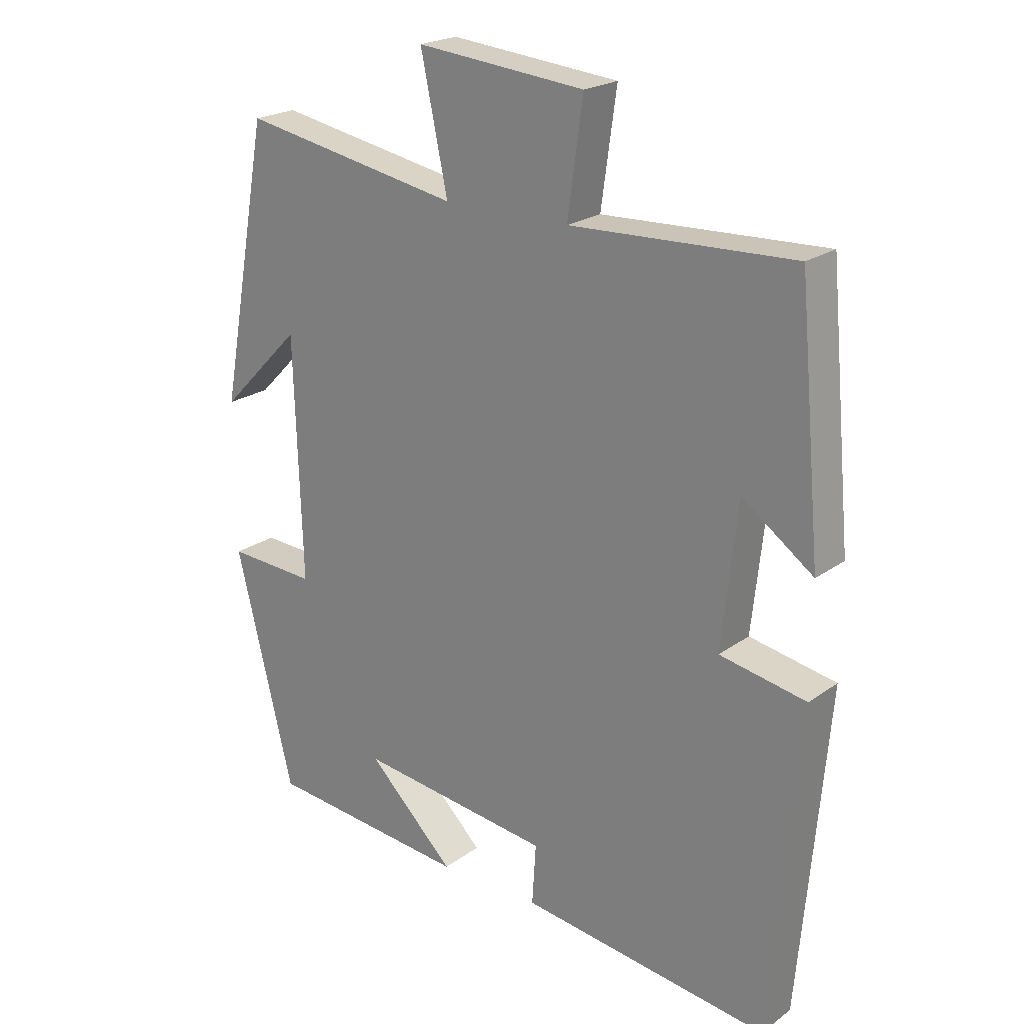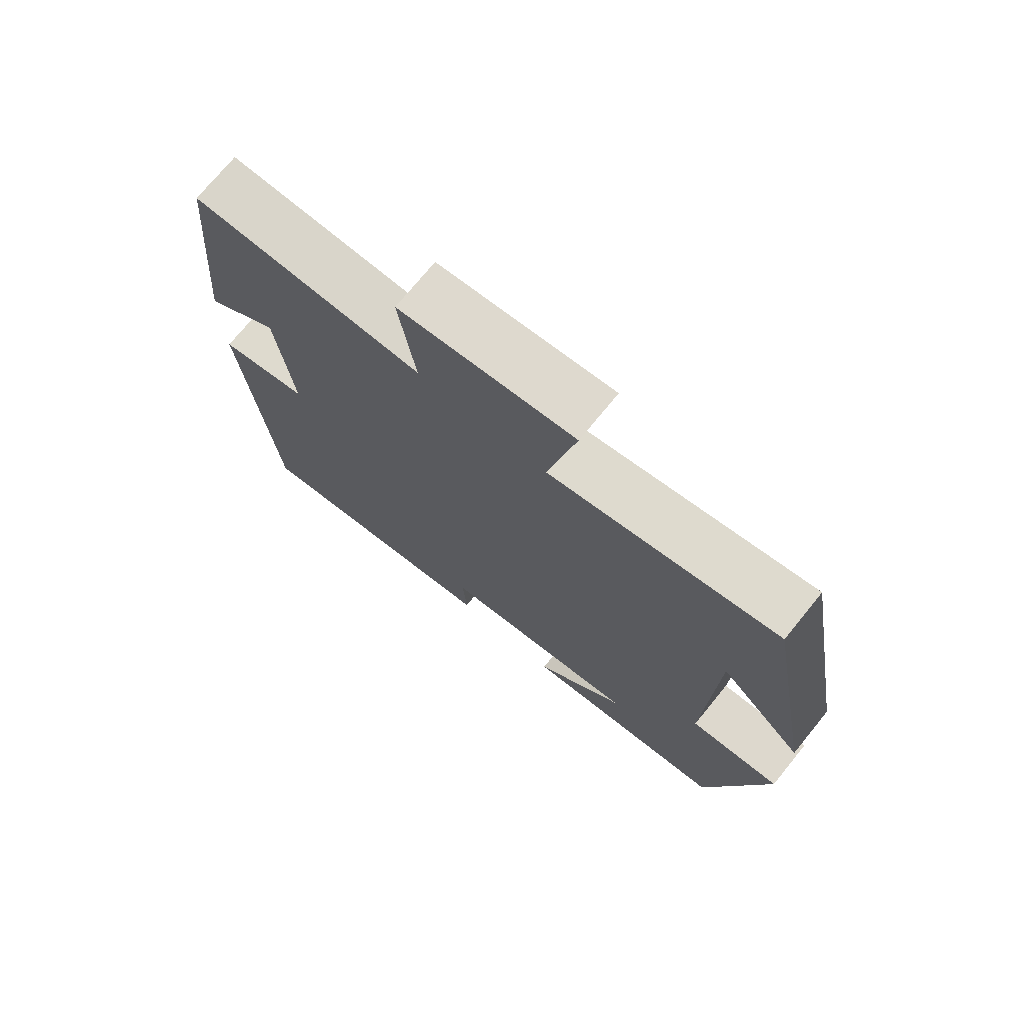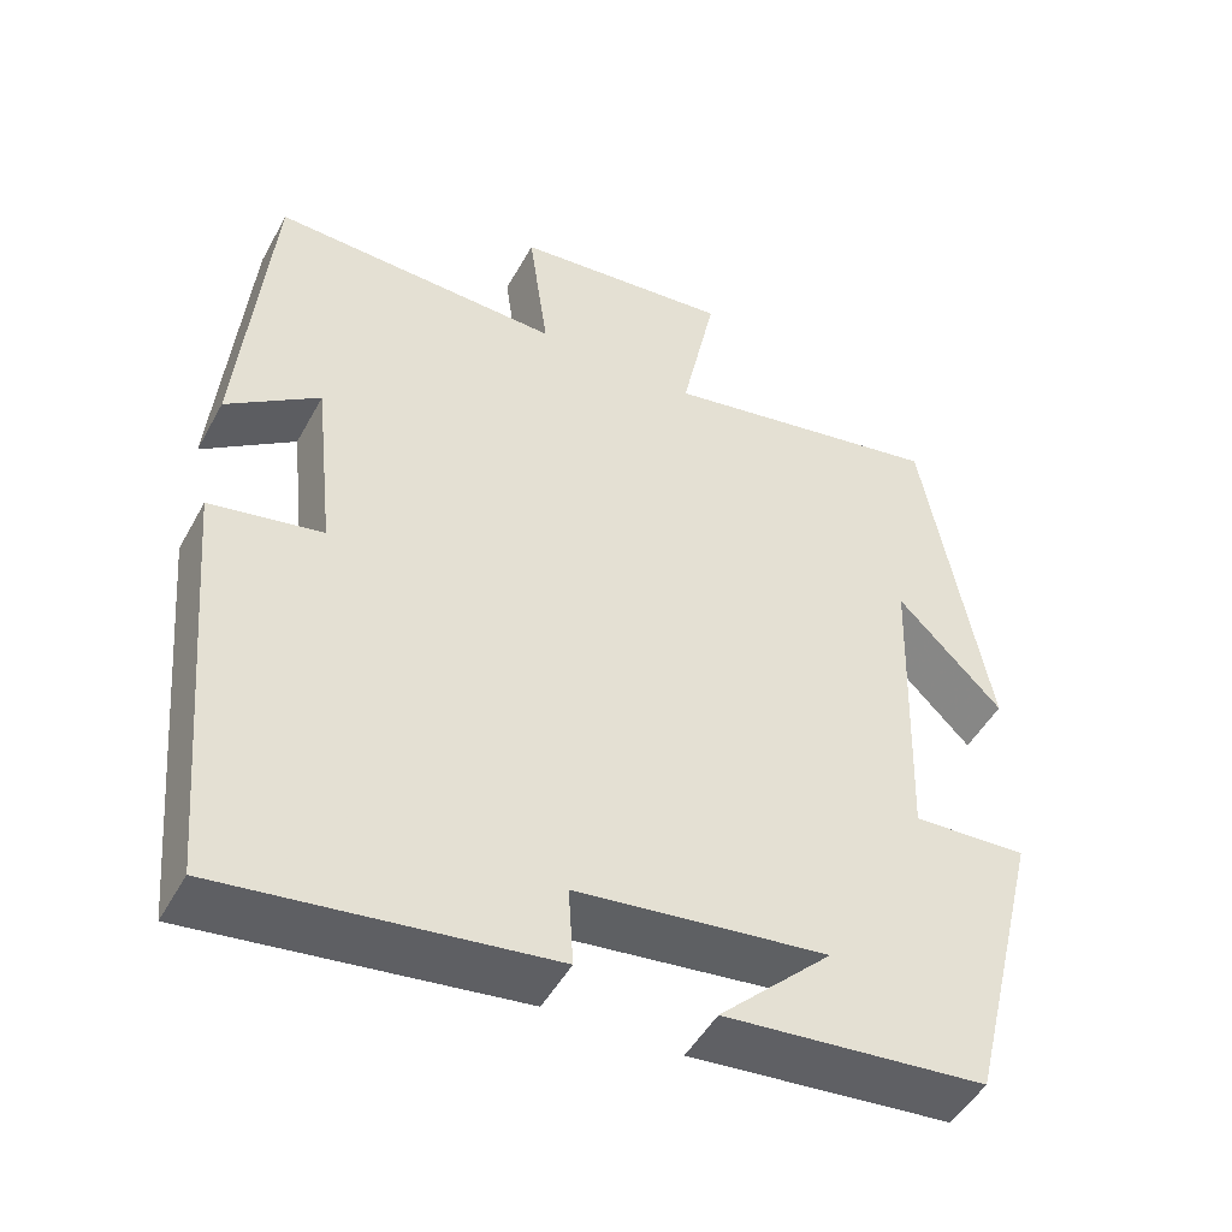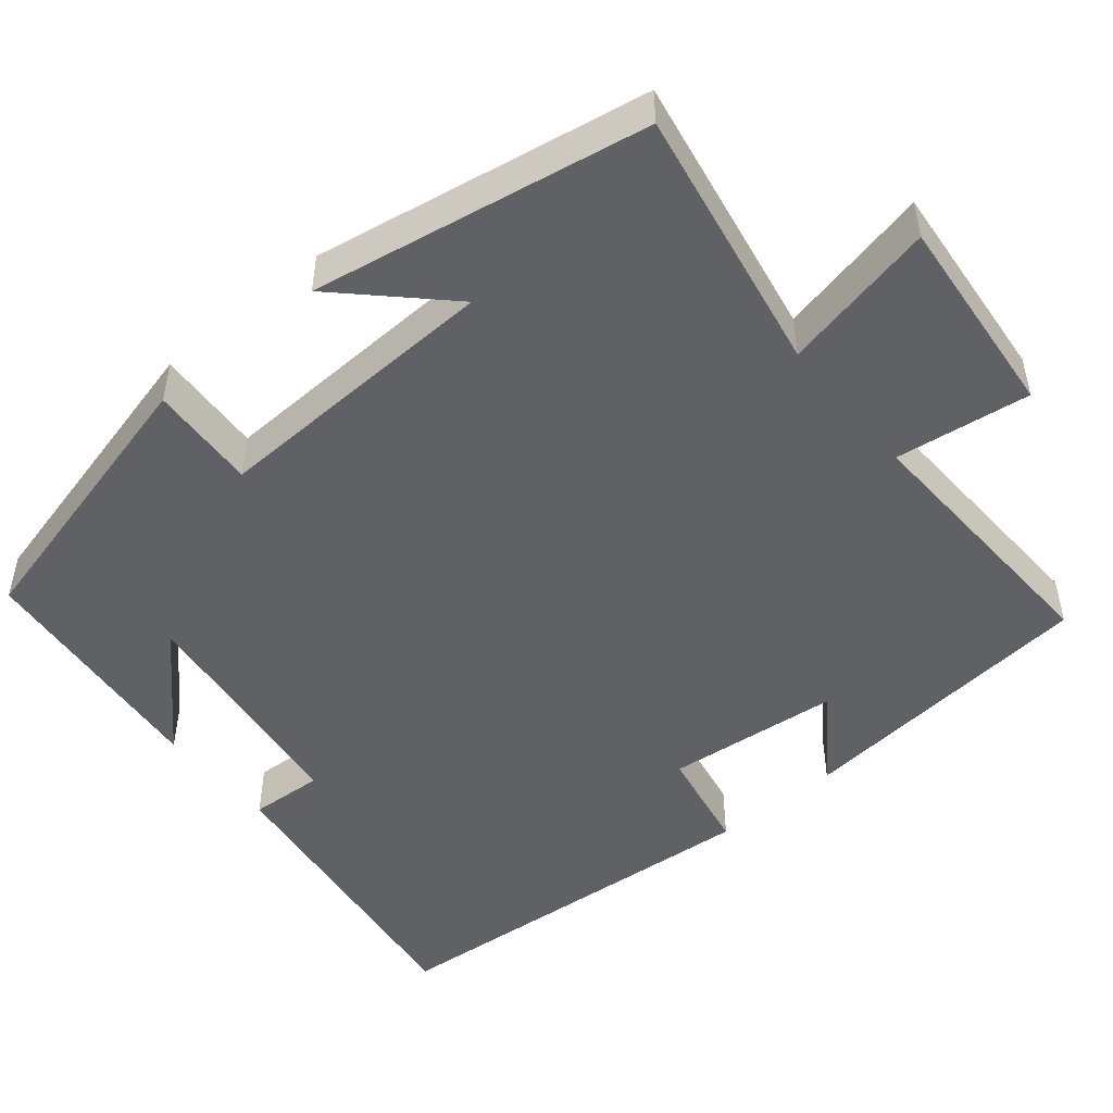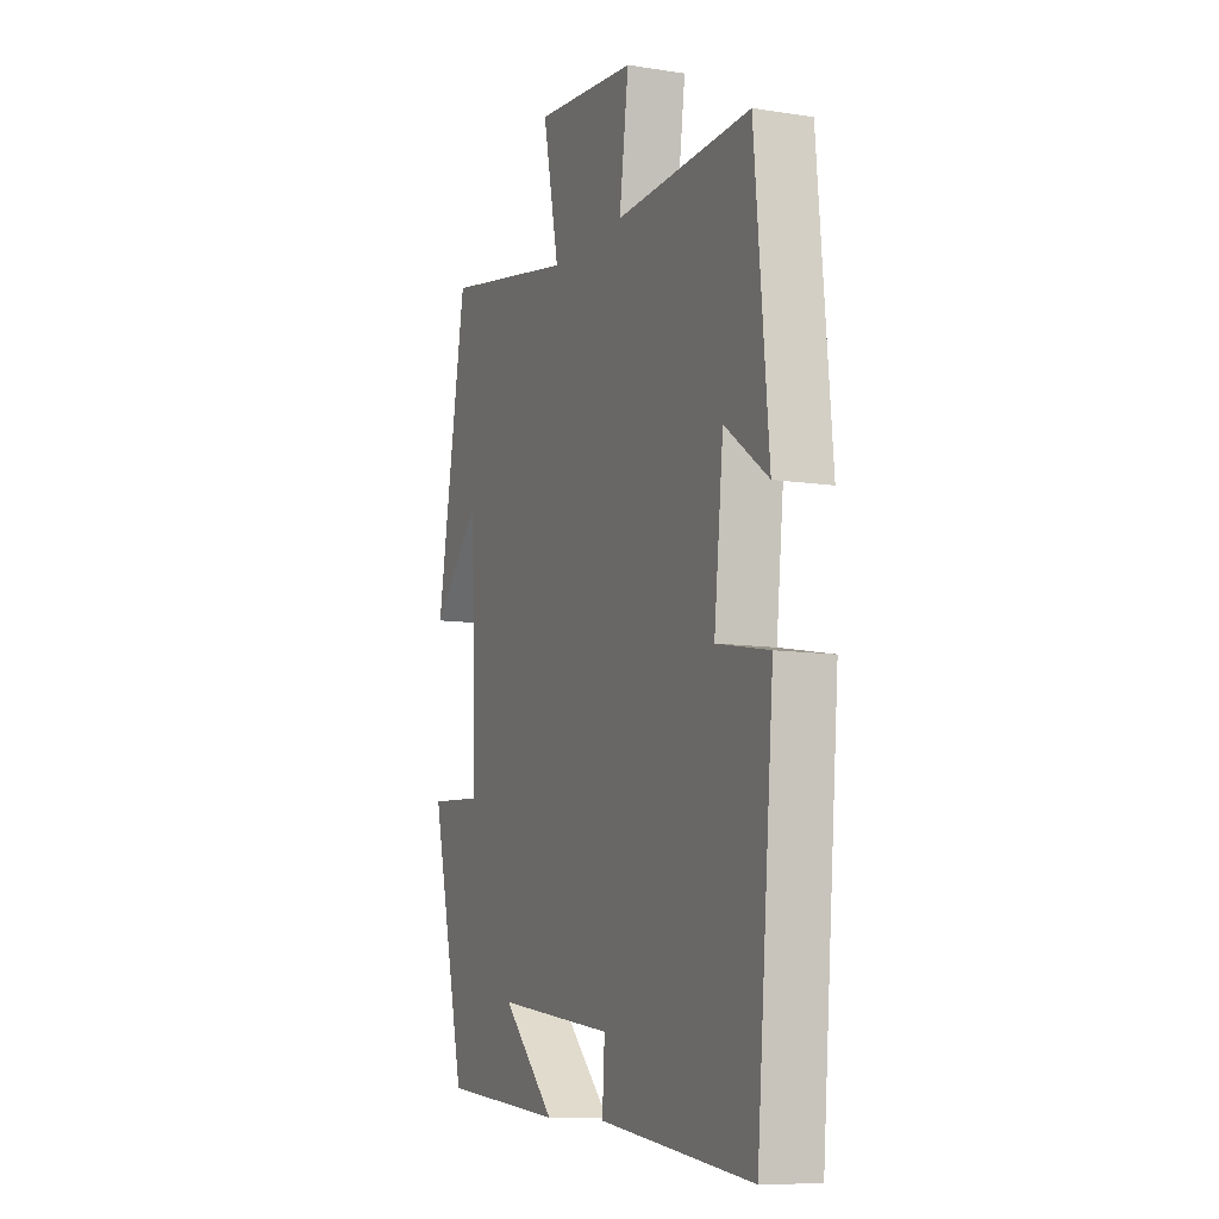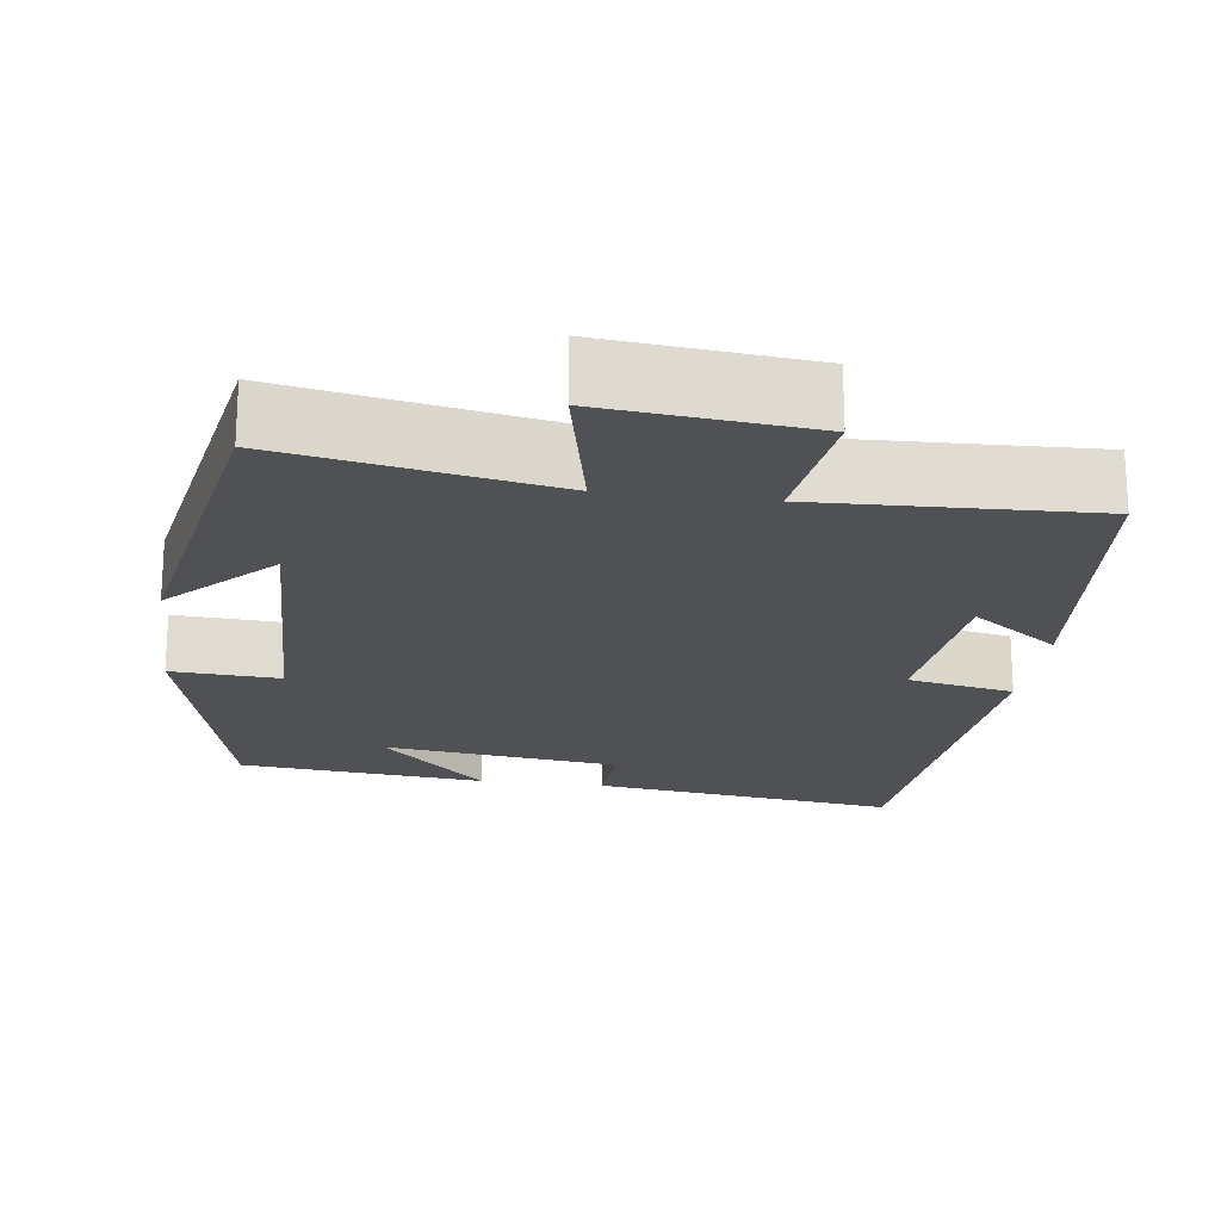
<metadata>
{"format":"obj","ext":"obj","renderer":"f3d","projection":"perspective","resolution":1024,"background":"white","views":[{"elev":21.7,"azim":38.7,"up":"+Z"},{"elev":73.5,"azim":-140.8,"up":"+Z"},{"elev":-48.4,"azim":152.3,"up":"+Z"},{"elev":-49.3,"azim":-50.1,"up":"+Y"},{"elev":-9.5,"azim":67.7,"up":"+Z"},{"elev":-20.2,"azim":-7.6,"up":"+Y"}]}
</metadata>
<code>
v -0.41 0.07 -0.469
v -0.5 0.07 -0.104
v -0.362 0.07 -0.112
v -0.374 0.07 0.262
v -0.5 0.07 0.134
v -0.422 0.07 0.564
v -0.08 0.07 0.5
v -0.122 0.07 0.699
v 0.14 0.07 0.673
v 0.116 0.07 0.5
v 0.464 0.07 0.513
v 0.5 0.07 0.122
v 0.389 0.07 0.202
v 0.365 0.07 -0.02
v 0.5 0.07 -0.046
v 0.456 0.07 -0.552
v 0.065 0.07 -0.5
v 0.071 0.07 -0.405
v -0.231 0.07 -0.367
v -0.095 0.07 -0.5
v -0.41 0 -0.469
v -0.5 0 -0.104
v -0.362 0 -0.112
v -0.374 0 0.262
v -0.5 0 0.134
v -0.422 0 0.564
v -0.08 0 0.5
v -0.122 0 0.699
v 0.14 0 0.673
v 0.116 0 0.5
v 0.464 0 0.513
v 0.5 0 0.122
v 0.389 0 0.202
v 0.365 0 -0.02
v 0.5 0 -0.046
v 0.456 0 -0.552
v 0.065 0 -0.5
v 0.071 0 -0.405
v -0.231 0 -0.367
v -0.095 0 -0.5
f 19 20 1 2
f 18 19 2 3
f 15 16 17 18
f 14 15 18 3
f 13 14 3 4
f 10 11 12 13
f 10 13 4
f 7 8 9 10
f 7 10 4
f 6 7 4
f 4 5 6
f 22 21 40 39
f 23 22 39 38
f 38 37 36 35
f 23 38 35 34
f 24 23 34 33
f 33 32 31 30
f 24 33 30
f 30 29 28 27
f 24 30 27
f 24 27 26
f 26 25 24
f 1 21 22 2
f 2 22 23 3
f 3 23 24 4
f 4 24 25 5
f 5 25 26 6
f 6 26 27 7
f 7 27 28 8
f 8 28 29 9
f 9 29 30 10
f 10 30 31 11
f 11 31 32 12
f 12 32 33 13
f 13 33 34 14
f 14 34 35 15
f 15 35 36 16
f 16 36 37 17
f 17 37 38 18
f 18 38 39 19
f 19 39 40 20
f 20 40 21 1

</code>
